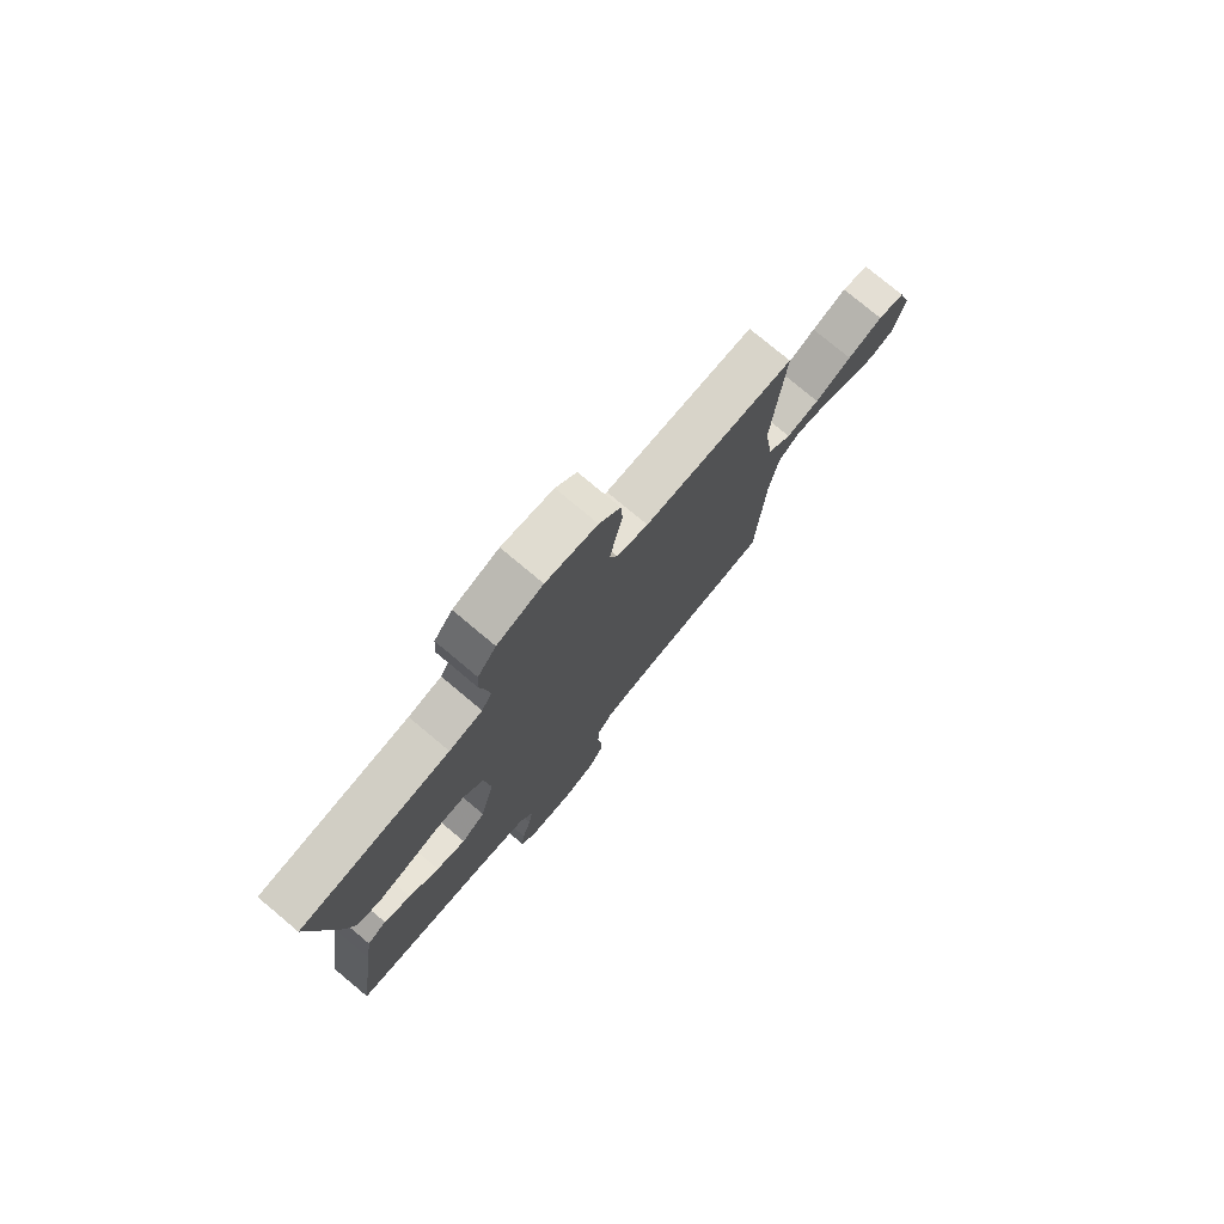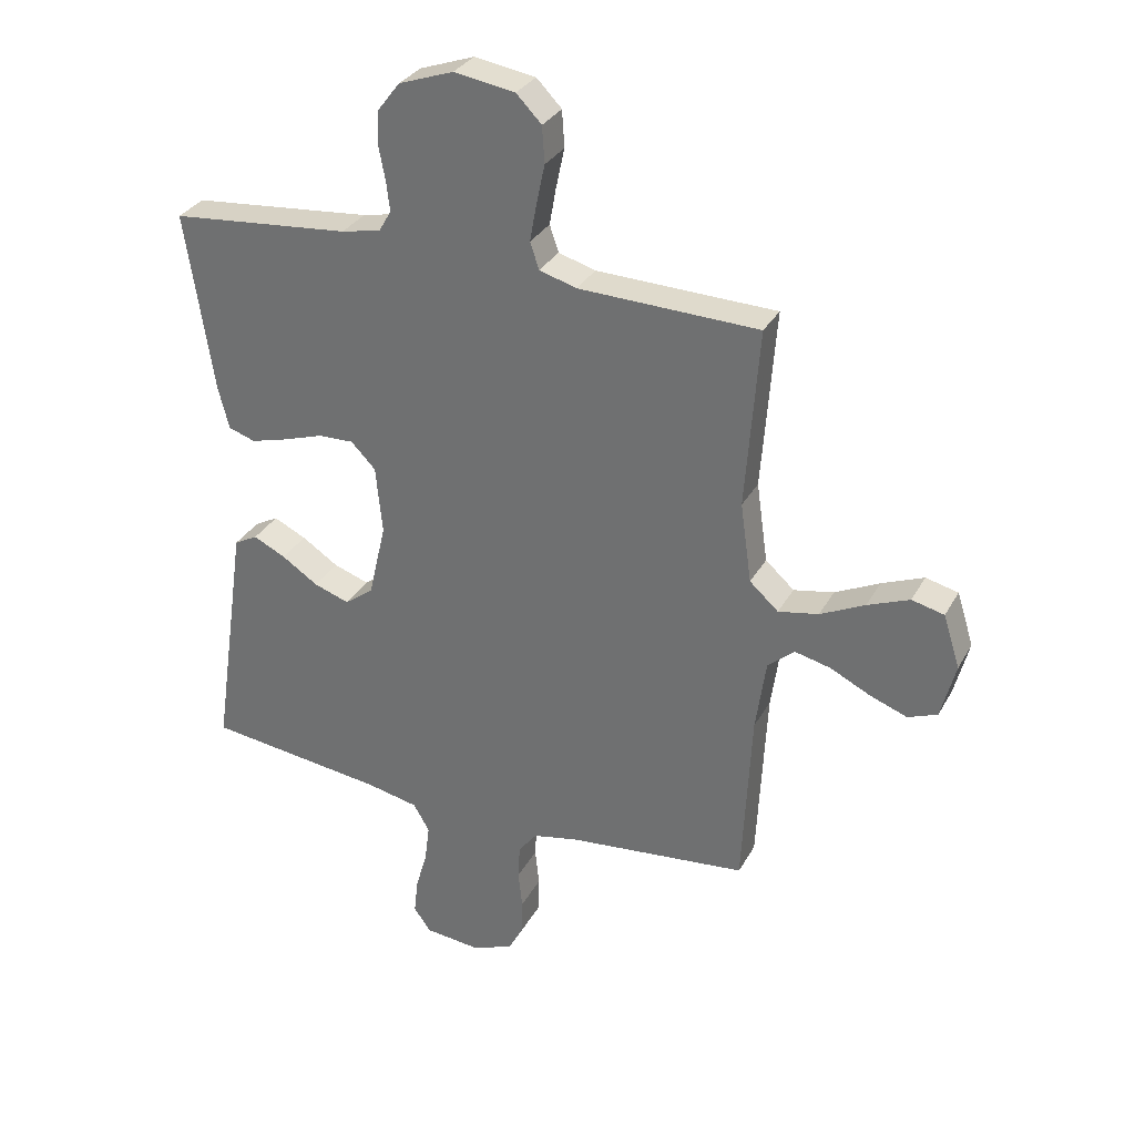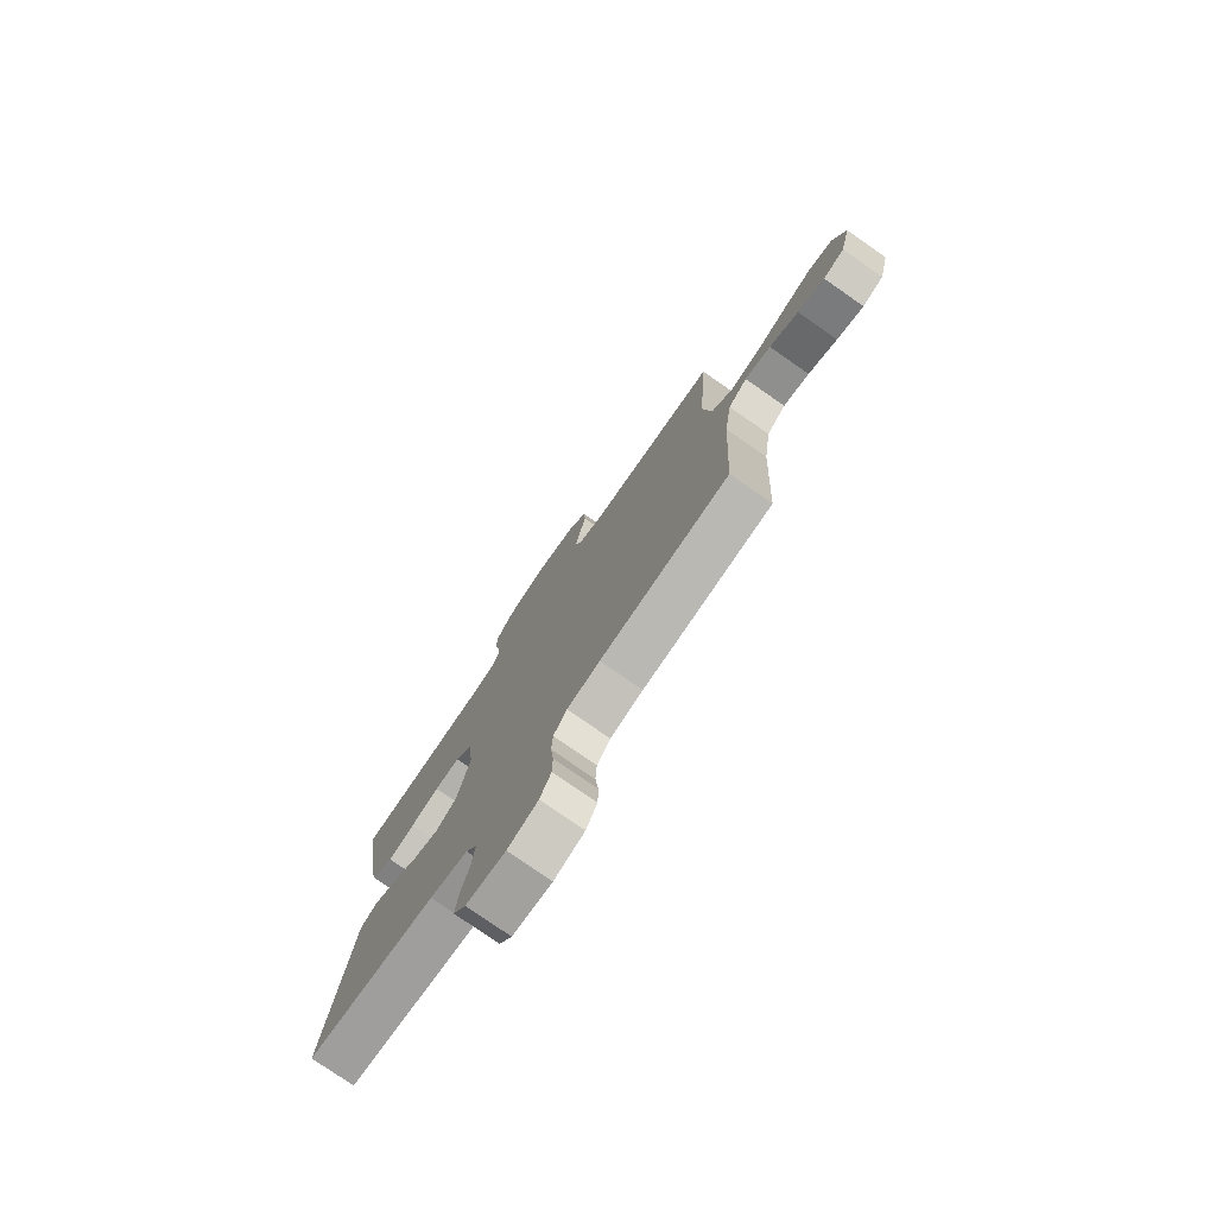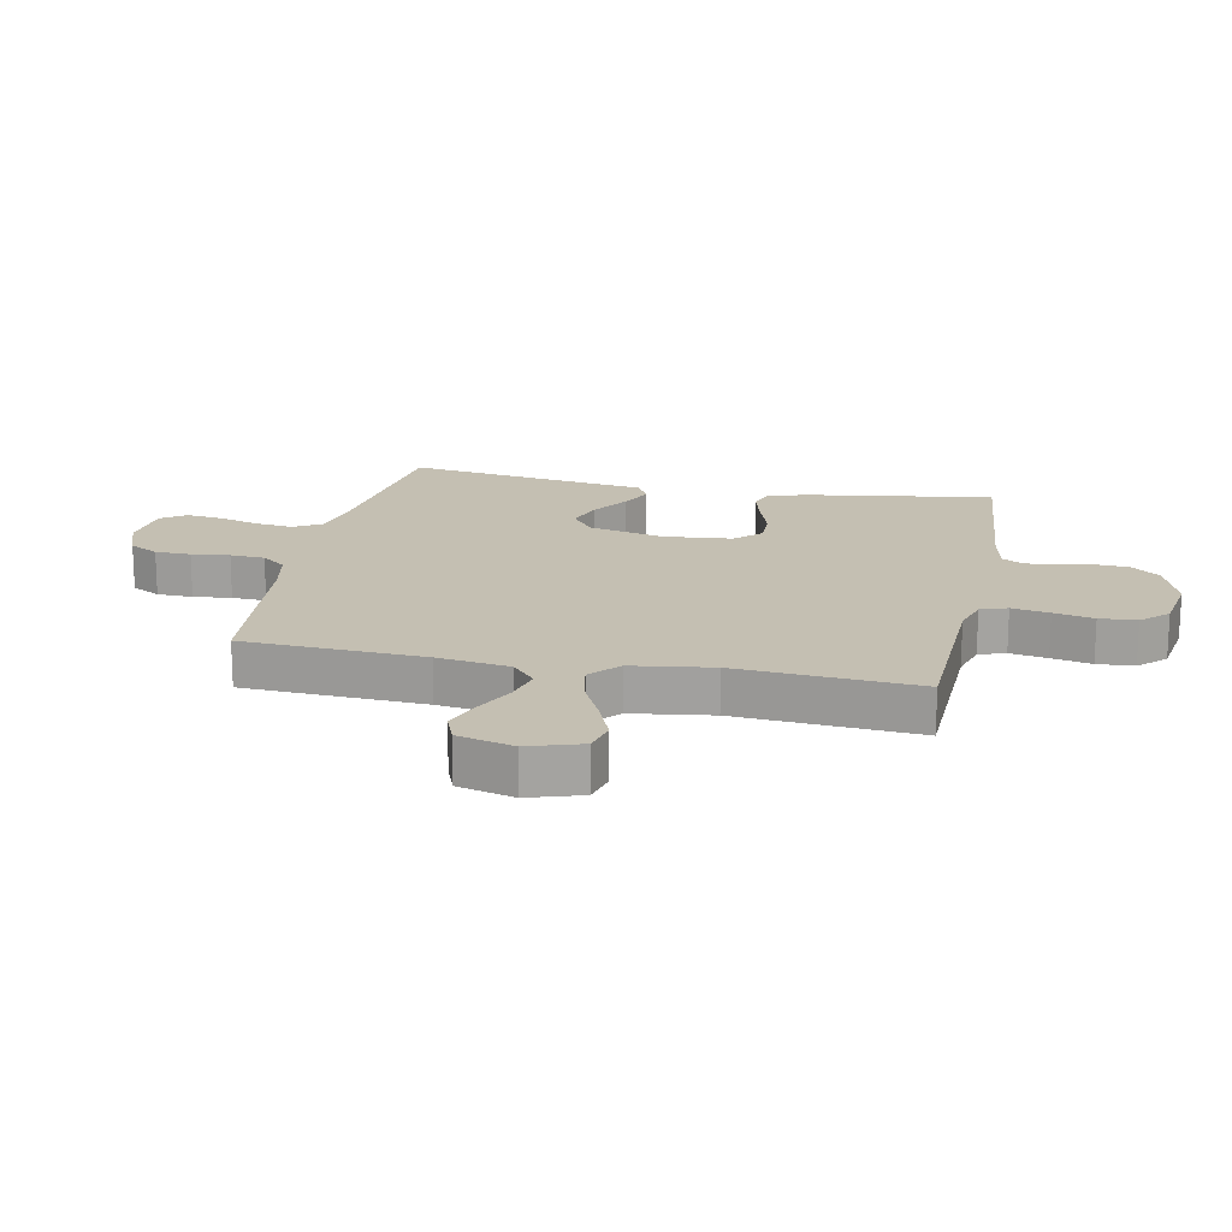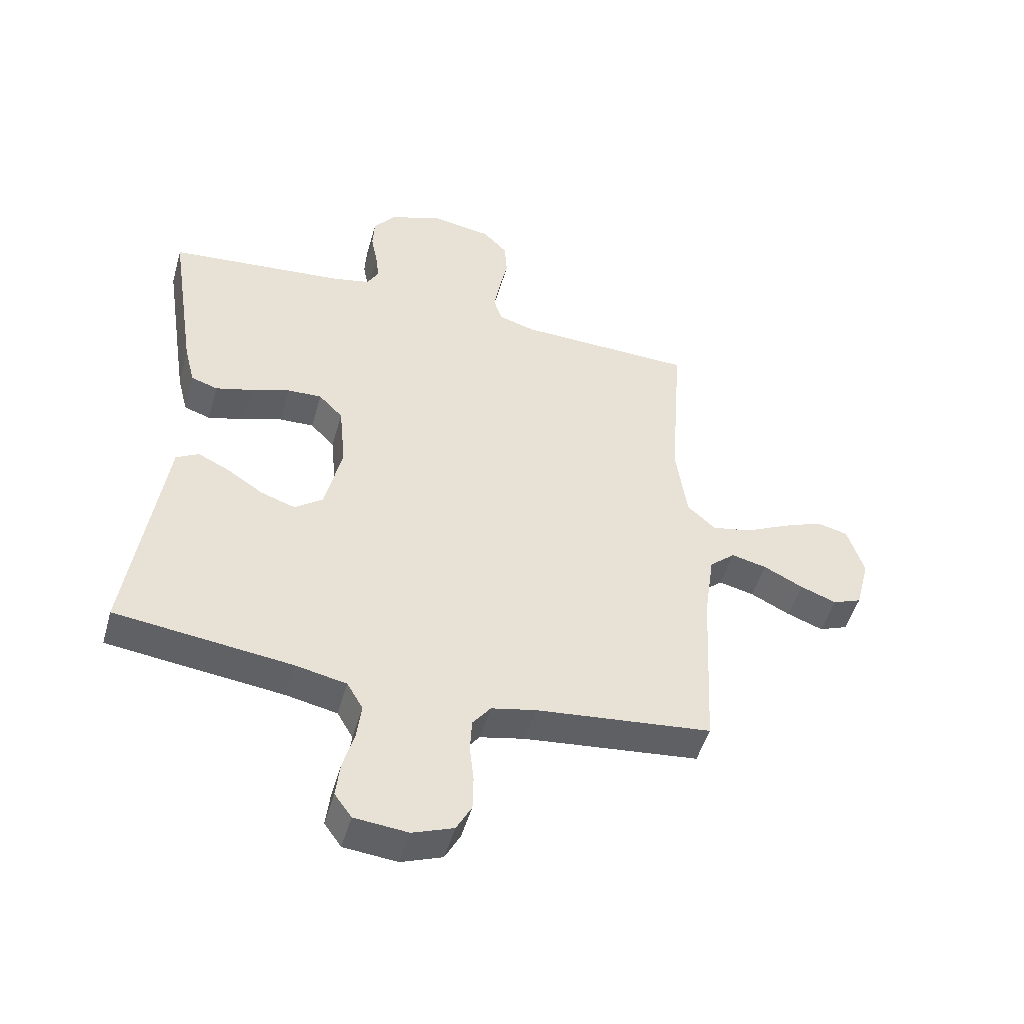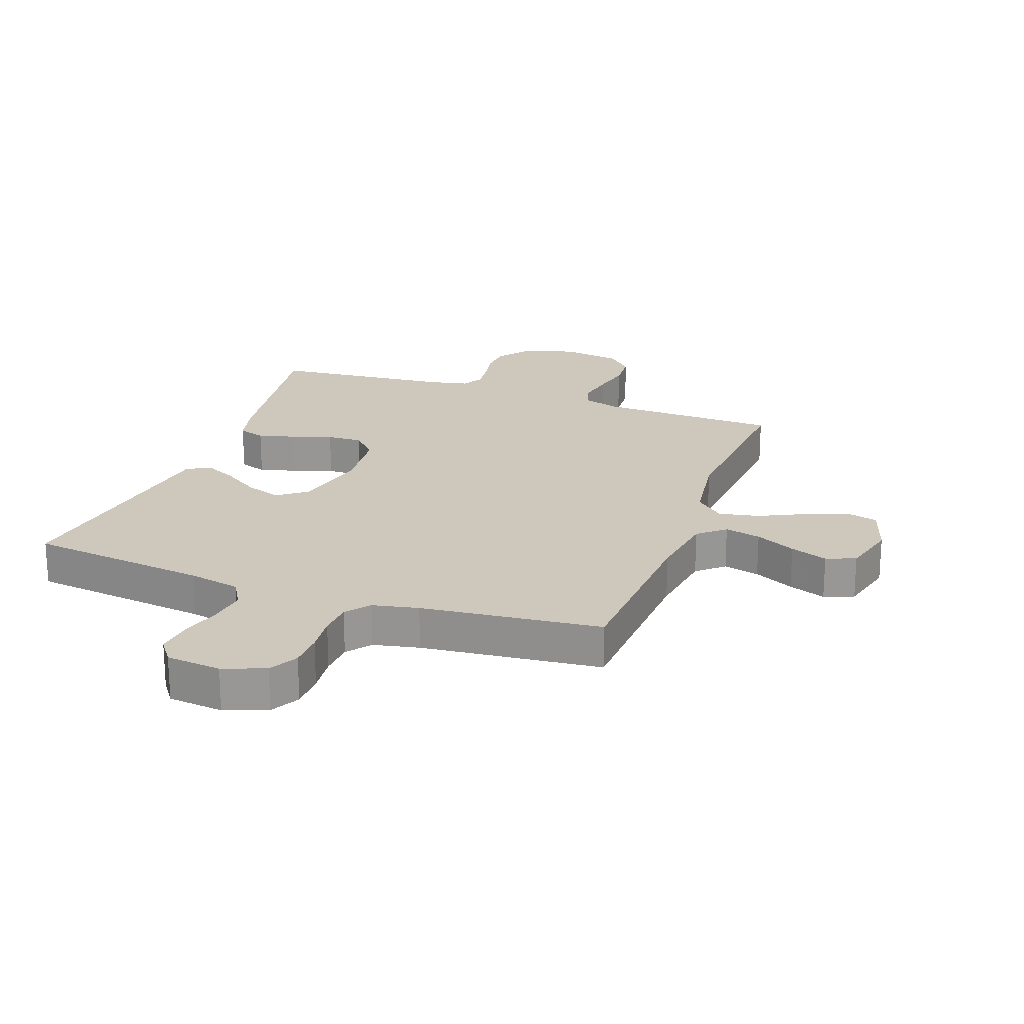
<metadata>
{"format":"obj","ext":"obj","renderer":"f3d","projection":"perspective","resolution":1024,"background":"white","views":[{"elev":77.3,"azim":129.9,"up":"+Z"},{"elev":31.4,"azim":-155.4,"up":"+Z"},{"elev":-77.3,"azim":-124.8,"up":"+Z"},{"elev":17.6,"azim":-78.4,"up":"+Y"},{"elev":-49.1,"azim":164.3,"up":"+Z"},{"elev":21.8,"azim":-160.1,"up":"+Y"}]}
</metadata>
<code>
v 0.5 0.07 0.5
v 0.454 0.07 0.2
v 0.436 0.07 0.129
v 0.391 0.07 0.114
v 0.329 0.07 0.131
v 0.262 0.07 0.153
v 0.203 0.07 0.155
v 0.162 0.07 0.113
v 0.151 0.07 0
v 0.18 0.07 -0.125
v 0.228 0.07 -0.161
v 0.287 0.07 -0.141
v 0.348 0.07 -0.101
v 0.402 0.07 -0.075
v 0.441 0.07 -0.096
v 0.456 0.07 -0.2
v 0.5 0.07 -0.5
v 0.2 0.07 -0.537
v 0.113 0.07 -0.555
v 0.086 0.07 -0.601
v 0.094 0.07 -0.664
v 0.113 0.07 -0.731
v 0.12 0.07 -0.791
v 0.091 0.07 -0.831
v 0 0.07 -0.84
v -0.07 0.07 -0.814
v -0.096 0.07 -0.766
v -0.097 0.07 -0.707
v -0.09 0.07 -0.644
v -0.093 0.07 -0.587
v -0.124 0.07 -0.547
v -0.2 0.07 -0.531
v -0.5 0.07 -0.5
v -0.515 0.07 -0.2
v -0.532 0.07 -0.08
v -0.576 0.07 -0.042
v -0.636 0.07 -0.056
v -0.703 0.07 -0.089
v -0.765 0.07 -0.112
v -0.814 0.07 -0.093
v -0.838 0.07 0
v -0.81 0.07 0.088
v -0.756 0.07 0.101
v -0.686 0.07 0.073
v -0.612 0.07 0.037
v -0.545 0.07 0.024
v -0.497 0.07 0.067
v -0.478 0.07 0.2
v -0.5 0.07 0.5
v -0.2 0.07 0.509
v -0.138 0.07 0.527
v -0.123 0.07 0.571
v -0.134 0.07 0.633
v -0.148 0.07 0.699
v -0.144 0.07 0.76
v -0.102 0.07 0.803
v 0 0.07 0.819
v 0.091 0.07 0.787
v 0.128 0.07 0.739
v 0.131 0.07 0.683
v 0.12 0.07 0.627
v 0.114 0.07 0.577
v 0.134 0.07 0.542
v 0.2 0.07 0.528
v 0.5 0 0.5
v 0.454 0 0.2
v 0.436 0 0.129
v 0.391 0 0.114
v 0.329 0 0.131
v 0.262 0 0.153
v 0.203 0 0.155
v 0.162 0 0.113
v 0.151 0 0
v 0.18 0 -0.125
v 0.228 0 -0.161
v 0.287 0 -0.141
v 0.348 0 -0.101
v 0.402 0 -0.075
v 0.441 0 -0.096
v 0.456 0 -0.2
v 0.5 0 -0.5
v 0.2 0 -0.537
v 0.113 0 -0.555
v 0.086 0 -0.601
v 0.094 0 -0.664
v 0.113 0 -0.731
v 0.12 0 -0.791
v 0.091 0 -0.831
v 0 0 -0.84
v -0.07 0 -0.814
v -0.096 0 -0.766
v -0.097 0 -0.707
v -0.09 0 -0.644
v -0.093 0 -0.587
v -0.124 0 -0.547
v -0.2 0 -0.531
v -0.5 0 -0.5
v -0.515 0 -0.2
v -0.532 0 -0.08
v -0.576 0 -0.042
v -0.636 0 -0.056
v -0.703 0 -0.089
v -0.765 0 -0.112
v -0.814 0 -0.093
v -0.838 0 0
v -0.81 0 0.088
v -0.756 0 0.101
v -0.686 0 0.073
v -0.612 0 0.037
v -0.545 0 0.024
v -0.497 0 0.067
v -0.478 0 0.2
v -0.5 0 0.5
v -0.2 0 0.509
v -0.138 0 0.527
v -0.123 0 0.571
v -0.134 0 0.633
v -0.148 0 0.699
v -0.144 0 0.76
v -0.102 0 0.803
v 0 0 0.819
v 0.091 0 0.787
v 0.128 0 0.739
v 0.131 0 0.683
v 0.12 0 0.627
v 0.114 0 0.577
v 0.134 0 0.542
v 0.2 0 0.528
f 59 60 61
f 58 59 61
f 57 58 61
f 56 57 61
f 55 56 61
f 54 55 61
f 53 54 61
f 52 53 61 62
f 51 52 62 63
f 48 49 50
f 51 63 64
f 50 51 64
f 48 50 64
f 47 48 64
f 43 44 45
f 42 43 45
f 41 42 45
f 40 41 45
f 39 40 45
f 38 39 45
f 37 38 45
f 36 37 45 46
f 47 64 1
f 46 47 1
f 36 46 1
f 35 36 1
f 27 28 29
f 26 27 29
f 25 26 29
f 24 25 29
f 23 24 29
f 22 23 29
f 21 22 29
f 20 21 29 30
f 19 20 30 31
f 16 17 18
f 19 31 32
f 18 19 32
f 16 18 32
f 15 16 32
f 14 15 32
f 13 14 32
f 12 13 32
f 4 5 6
f 3 4 6
f 2 3 6
f 1 2 6
f 1 6 7
f 1 7 8
f 35 1 8
f 34 35 8
f 11 12 32 33
f 10 11 33 34
f 34 8 9
f 9 10 34
f 125 124 123
f 125 123 122
f 125 122 121
f 125 121 120
f 125 120 119
f 125 119 118
f 125 118 117
f 126 125 117 116
f 127 126 116 115
f 114 113 112
f 128 127 115
f 128 115 114
f 128 114 112
f 128 112 111
f 109 108 107
f 109 107 106
f 109 106 105
f 109 105 104
f 109 104 103
f 109 103 102
f 109 102 101
f 110 109 101 100
f 65 128 111
f 65 111 110
f 65 110 100
f 65 100 99
f 93 92 91
f 93 91 90
f 93 90 89
f 93 89 88
f 93 88 87
f 93 87 86
f 93 86 85
f 94 93 85 84
f 95 94 84 83
f 82 81 80
f 96 95 83
f 96 83 82
f 96 82 80
f 96 80 79
f 96 79 78
f 96 78 77
f 96 77 76
f 70 69 68
f 70 68 67
f 70 67 66
f 70 66 65
f 71 70 65
f 72 71 65
f 72 65 99
f 72 99 98
f 97 96 76 75
f 98 97 75 74
f 73 72 98
f 98 74 73
f 1 65 66 2
f 2 66 67 3
f 3 67 68 4
f 4 68 69 5
f 5 69 70 6
f 6 70 71 7
f 7 71 72 8
f 8 72 73 9
f 9 73 74 10
f 10 74 75 11
f 11 75 76 12
f 12 76 77 13
f 13 77 78 14
f 14 78 79 15
f 15 79 80 16
f 16 80 81 17
f 17 81 82 18
f 18 82 83 19
f 19 83 84 20
f 20 84 85 21
f 21 85 86 22
f 22 86 87 23
f 23 87 88 24
f 24 88 89 25
f 25 89 90 26
f 26 90 91 27
f 27 91 92 28
f 28 92 93 29
f 29 93 94 30
f 30 94 95 31
f 31 95 96 32
f 32 96 97 33
f 33 97 98 34
f 34 98 99 35
f 35 99 100 36
f 36 100 101 37
f 37 101 102 38
f 38 102 103 39
f 39 103 104 40
f 40 104 105 41
f 41 105 106 42
f 42 106 107 43
f 43 107 108 44
f 44 108 109 45
f 45 109 110 46
f 46 110 111 47
f 47 111 112 48
f 48 112 113 49
f 49 113 114 50
f 50 114 115 51
f 51 115 116 52
f 52 116 117 53
f 53 117 118 54
f 54 118 119 55
f 55 119 120 56
f 56 120 121 57
f 57 121 122 58
f 58 122 123 59
f 59 123 124 60
f 60 124 125 61
f 61 125 126 62
f 62 126 127 63
f 63 127 128 64
f 64 128 65 1

</code>
